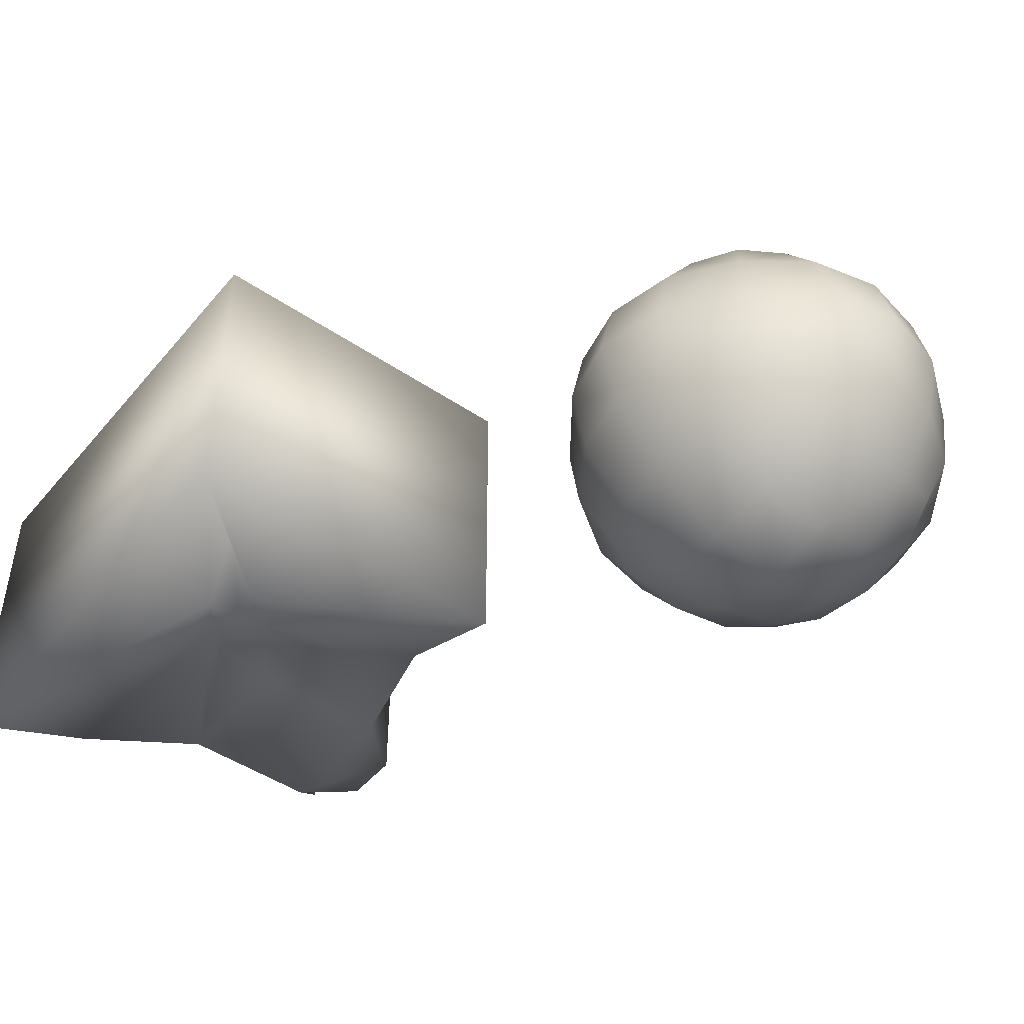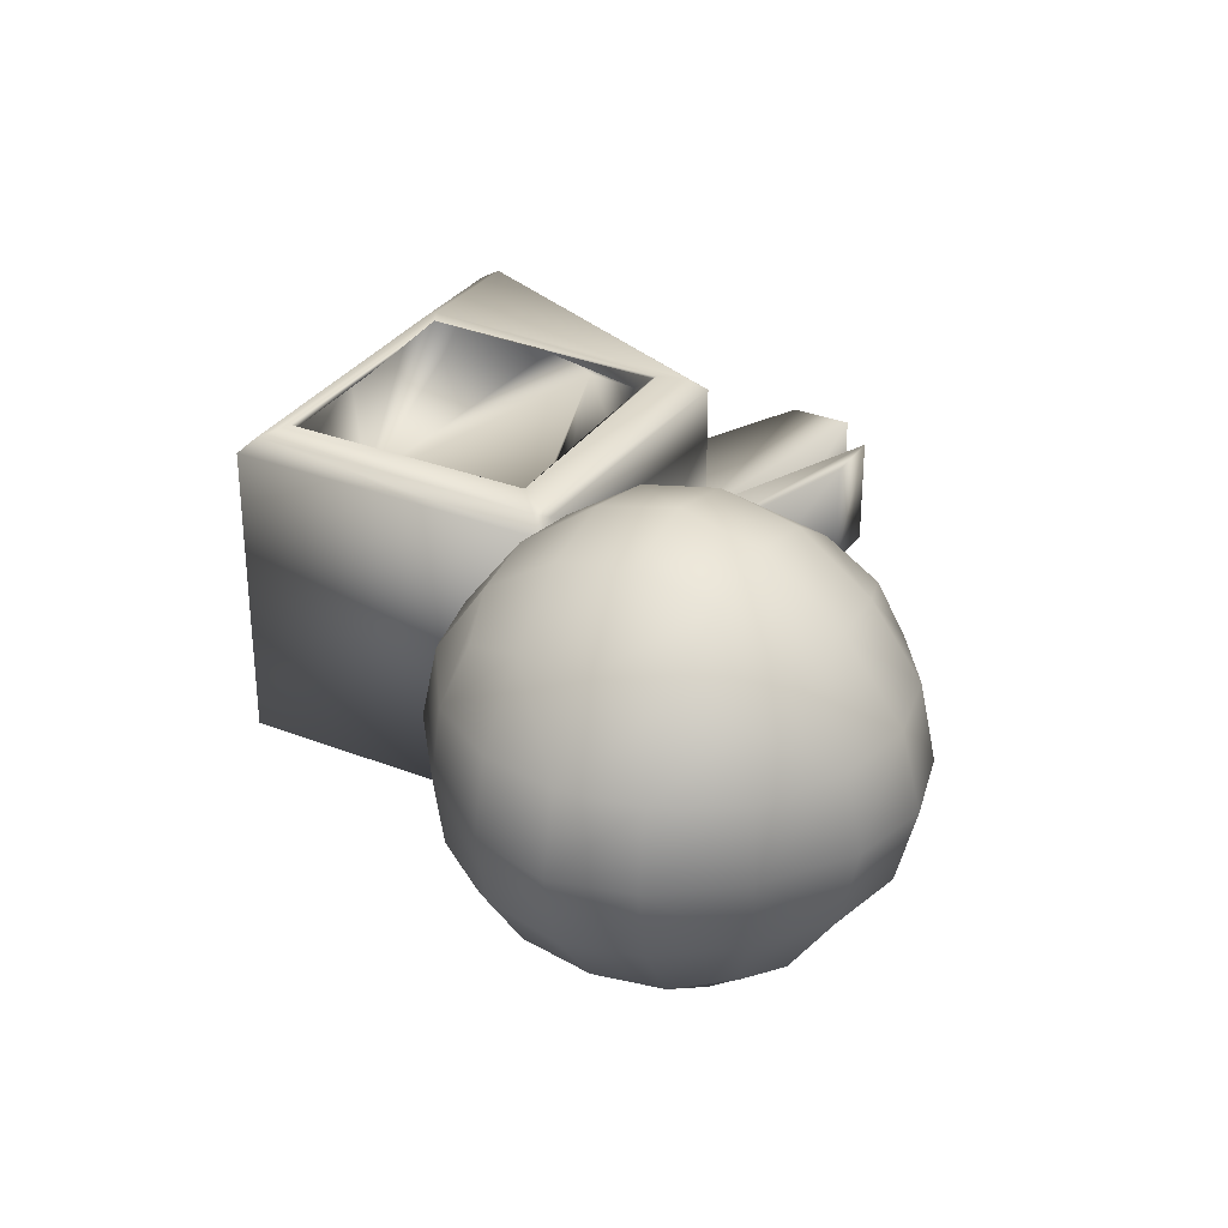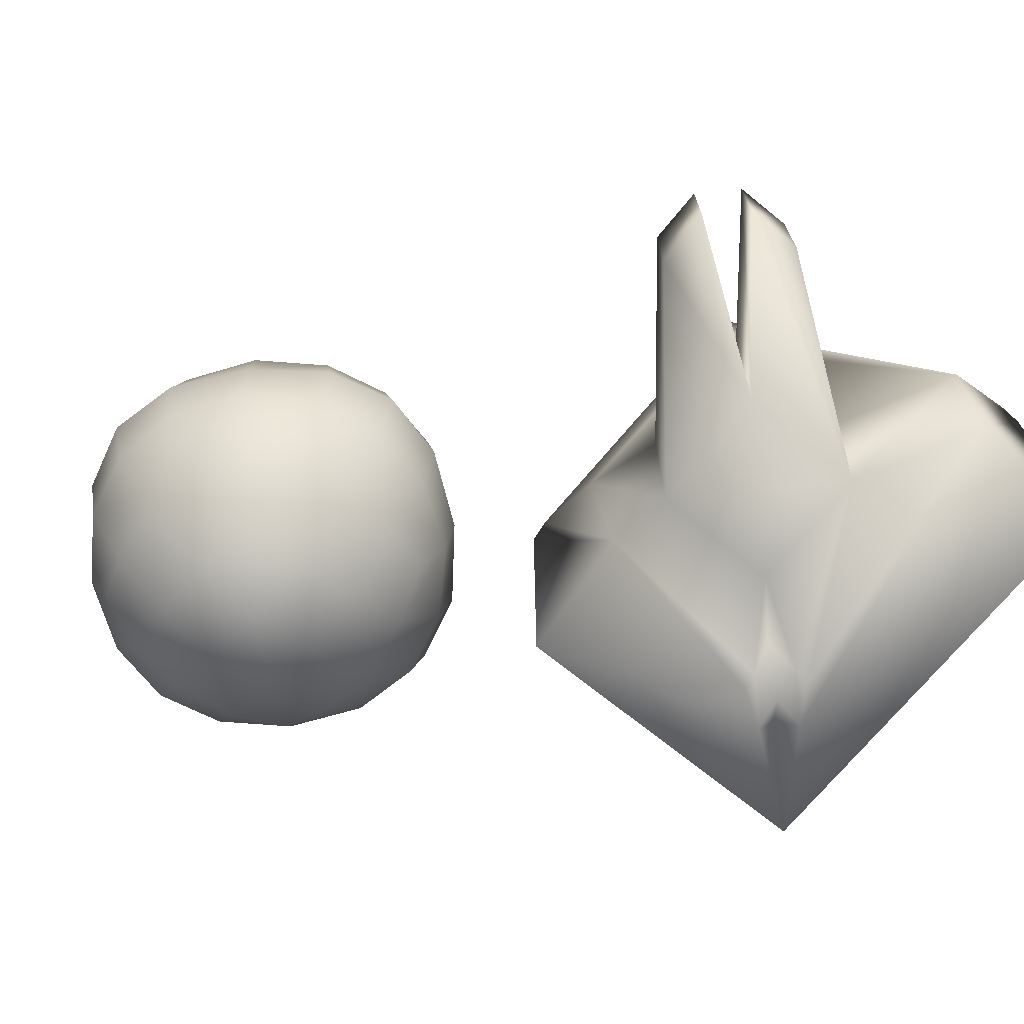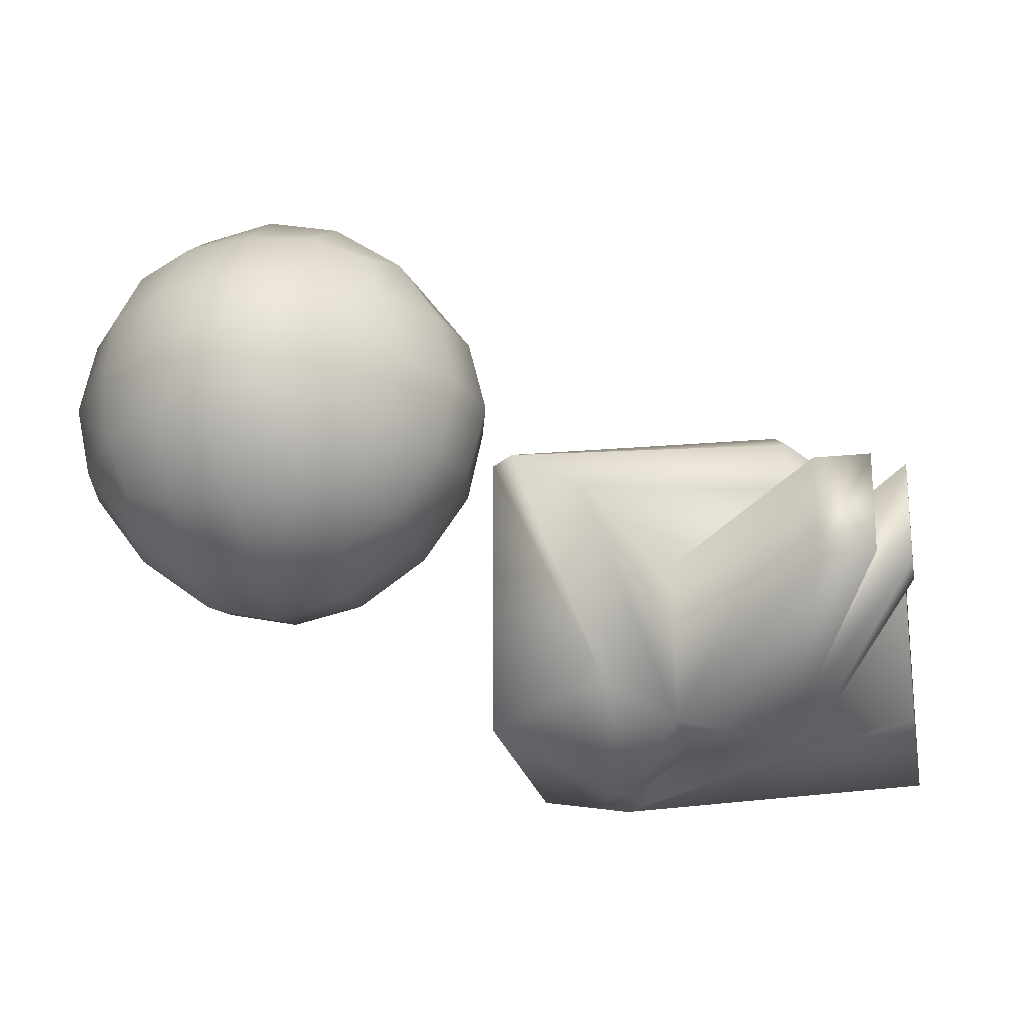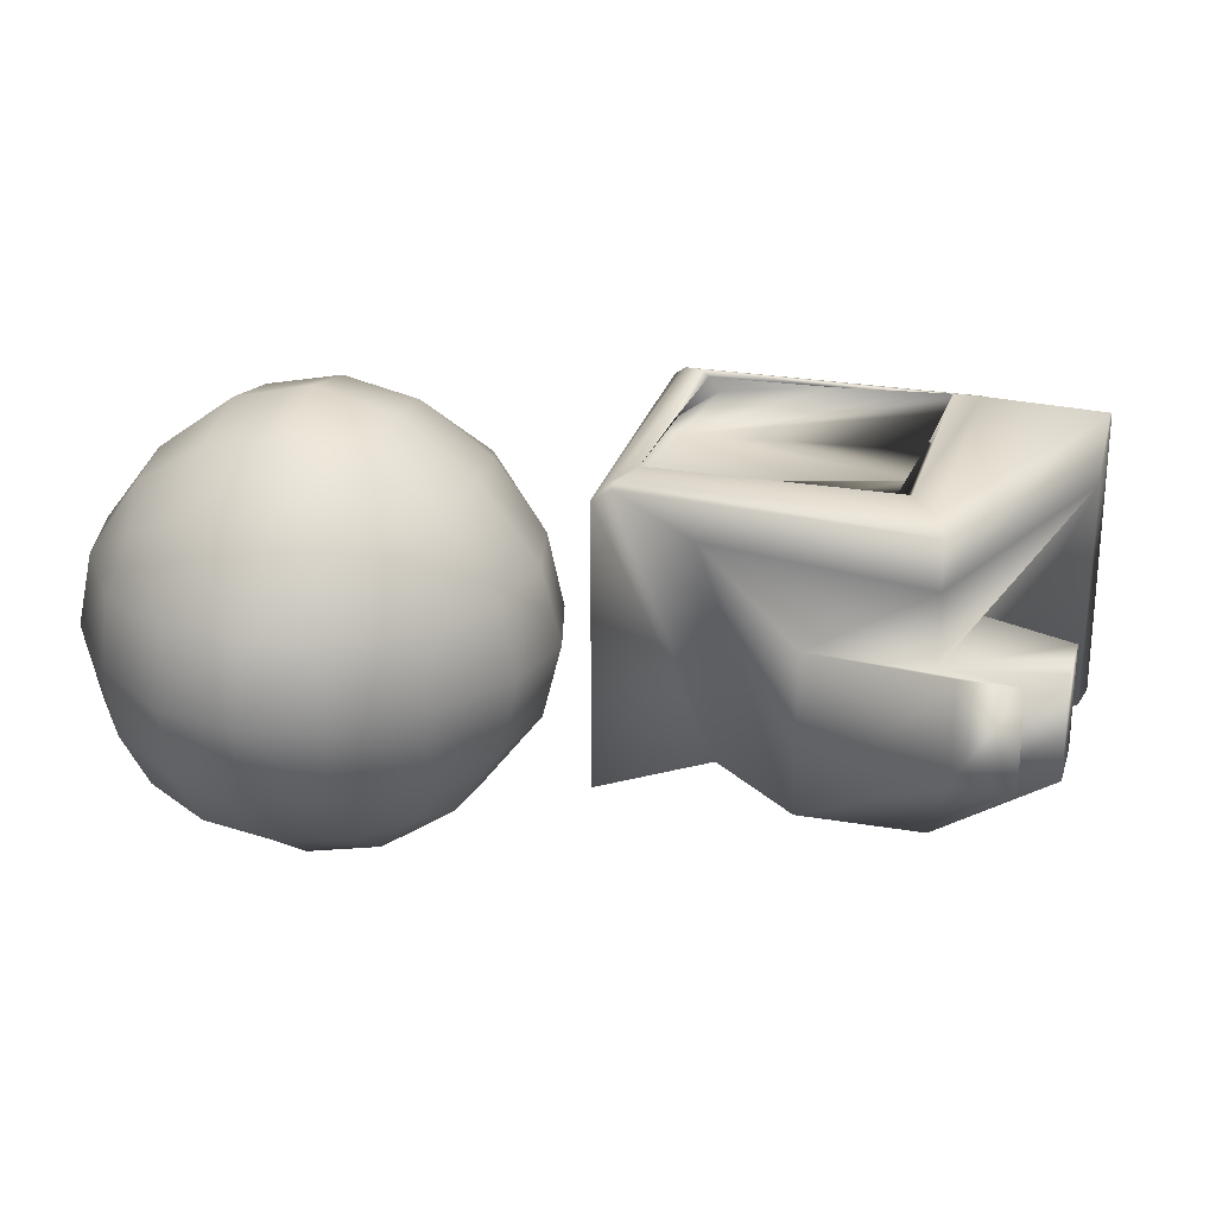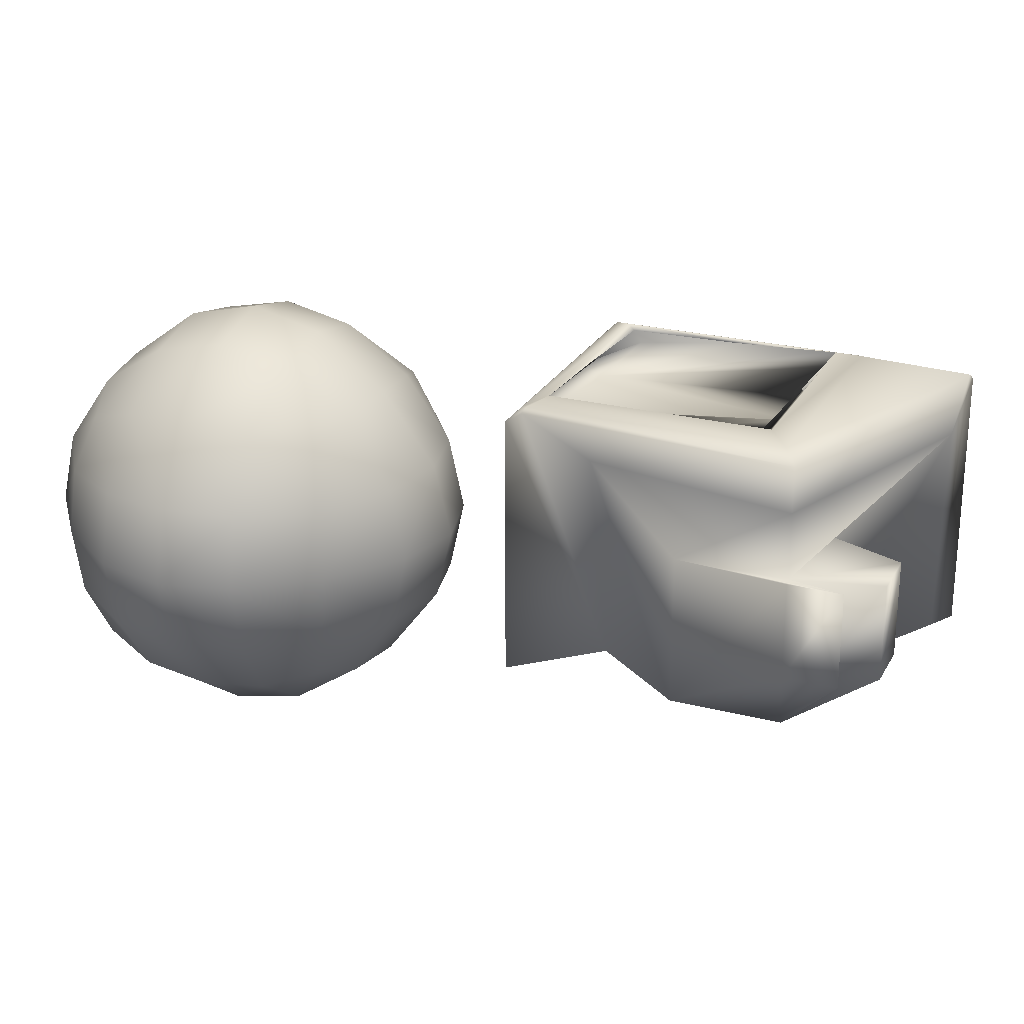
<metadata>
{"format":"obj","ext":"obj","renderer":"f3d","projection":"perspective","resolution":1024,"background":"white","views":[{"elev":-46.9,"azim":52.4,"up":"+Y"},{"elev":32.0,"azim":118.8,"up":"+Y"},{"elev":-70.2,"azim":-129.0,"up":"+Y"},{"elev":-21.3,"azim":-169.1,"up":"+Y"},{"elev":26.4,"azim":-165.0,"up":"+Y"},{"elev":24.4,"azim":-157.2,"up":"+Y"}]}
</metadata>
<code>
o octotoad2
v 4.342 1.316 -2.239
v 4.342 1.316 -3.327
v 4.342 0.2273 -2.239
v 4.342 0.2273 -3.327
v 1.516 1.316 -2.239
v 1.516 1.316 -3.327
v 1.516 0.2273 -2.239
v 1.516 0.2273 -3.327
v 3.473 2.185 -2.239
v 3.473 2.185 -3.327
v 3.473 -0.6414 -2.239
v 3.473 -0.6414 -3.327
v 3.473 1.316 -1.37
v 3.473 1.316 -4.196
v 3.473 0.2273 -1.37
v 3.473 0.2273 -4.196
v 2.384 2.185 -2.239
v 2.384 2.185 -3.327
v 2.384 -0.6414 -2.239
v 2.384 -0.6414 -3.327
v 2.384 1.316 -1.37
v 2.384 1.316 -4.196
v 2.384 0.2273 -1.37
v 2.384 0.2273 -4.196
v 4.458 1.328 -2.783
v 4.458 0.7718 -2.227
v 3.994 1.837 -2.273
v 3.994 1.281 -1.717
v 4.458 0.7718 -3.339
v 3.994 1.837 -3.293
v 3.994 1.281 -3.849
v 4.458 0.2158 -2.783
v 3.994 -0.2939 -2.273
v 3.994 0.2621 -1.717
v 3.994 -0.2939 -3.293
v 3.994 0.2621 -3.849
v 1.4 1.328 -2.783
v 1.4 0.7718 -2.227
v 1.863 1.837 -2.273
v 1.863 1.281 -1.717
v 1.4 0.7718 -3.339
v 1.863 1.837 -3.293
v 1.863 1.281 -3.849
v 1.4 0.2158 -2.783
v 1.863 -0.2939 -2.273
v 1.863 0.2621 -1.717
v 1.863 -0.2939 -3.293
v 1.863 0.2621 -3.849
v 3.485 2.301 -2.783
v 3.438 1.837 -1.717
v 2.929 2.301 -2.227
v 3.438 1.837 -3.849
v 2.929 2.301 -3.339
v 3.485 -0.7572 -2.783
v 3.438 -0.2939 -1.717
v 2.929 -0.7572 -2.227
v 3.438 -0.2939 -3.849
v 2.929 -0.7572 -3.339
v 3.485 0.7718 -1.254
v 2.929 1.328 -1.254
v 3.485 0.7718 -4.312
v 2.929 1.328 -4.312
v 2.929 0.2158 -1.254
v 2.929 0.2158 -4.312
v 2.373 2.301 -2.783
v 2.419 1.837 -1.717
v 2.419 1.837 -3.849
v 2.373 -0.7572 -2.783
v 2.419 -0.2939 -1.717
v 2.419 -0.2939 -3.849
v 2.373 0.7718 -1.254
v 2.373 0.7718 -4.312
v 4.597 0.7718 -2.783
v 1.261 0.7718 -2.783
v 4.041 1.884 -2.783
v 4.041 -0.3402 -2.783
v 3.855 1.698 -1.856
v 4.041 0.7718 -1.671
v 3.855 1.698 -3.71
v 3.855 -0.1549 -1.856
v 3.855 -0.1549 -3.71
v 4.041 0.7718 -3.895
v 1.817 1.884 -2.783
v 2.929 1.884 -1.671
v 2.929 2.44 -2.783
v 2.929 -0.8962 -2.783
v 1.817 -0.3402 -2.783
v 2.929 -0.3402 -3.895
v 2.002 1.698 -1.856
v 2.929 0.7718 -1.115
v 2.002 1.698 -3.71
v 2.929 1.884 -3.895
v 1.817 0.7718 -3.895
v 2.002 -0.1549 -1.856
v 2.929 -0.3402 -1.671
v 1.817 0.7718 -1.671
v 2.002 -0.1549 -3.71
v 2.929 0.7718 -4.451
g octotoad2_default
f 1 26 73 25
f 1 28 78 26
f 2 25 73 29
f 2 31 79 30
f 3 26 78 34
f 3 33 76 32
f 3 34 80 33
f 4 32 76 35
f 5 39 83 37
f 5 40 89 39
f 6 37 83 42
f 6 43 93 41
f 7 38 74 44
f 8 41 93 48
f 8 44 74 41
f 8 48 97 47
f 9 27 75 49
f 9 51 84 50
f 10 30 79 52
f 10 49 75 30
f 11 33 80 55
f 11 56 86 54
f 12 54 86 58
f 12 58 88 57
f 13 50 84 60
f 13 60 90 59
f 14 31 82 61
f 14 52 79 31
f 15 55 80 34
f 15 59 90 63
f 16 57 88 64
f 16 61 82 36
f 17 39 89 66
f 17 51 85 65
f 18 53 92 67
f 18 65 85 53
f 19 45 87 68
f 19 56 95 69
f 20 47 97 70
f 20 68 87 47
f 21 40 96 71
f 21 66 89 40
f 22 62 98 72
f 22 67 92 62
f 23 69 95 63
f 23 71 96 46
f 24 70 97 48
f 24 72 98 64
f 25 75 27 1
f 27 77 28 1
f 28 77 50 13
f 29 73 32 4
f 29 82 31 2
f 30 75 25 2
f 32 73 26 3
f 34 78 59 15
f 35 76 54 12
f 35 81 36 4
f 36 81 57 16
f 36 82 29 4
f 37 74 38 5
f 38 96 40 5
f 41 74 37 6
f 42 83 65 18
f 42 91 43 6
f 43 91 67 22
f 44 87 45 7
f 45 94 46 7
f 46 94 69 23
f 46 96 38 7
f 47 87 44 8
f 48 93 72 24
f 49 85 51 9
f 50 77 27 9
f 52 92 53 10
f 53 85 49 10
f 54 76 33 11
f 55 95 56 11
f 57 81 35 12
f 58 86 68 20
f 59 78 28 13
f 60 84 66 21
f 61 98 62 14
f 62 92 52 14
f 63 90 71 23
f 63 95 55 15
f 64 88 70 24
f 64 98 61 16
f 65 83 39 17
f 66 84 51 17
f 67 91 42 18
f 68 86 56 19
f 69 94 45 19
f 70 88 58 20
f 71 90 60 21
f 72 93 43 22
o cube1
v -1.904 -1.365 1.555
v 1.555 -1.365 1.555
v -1 -1.365 -1
v 1.555 -1.365 -1
v -1 -1.365 0
v -1 0 -1
v 0 -1.365 -1
v 0 0 -1
v -1 0 0
v 0 -1.365 0
v -1.904 -1 0.5996
v -1.904 0.7752 0.7752
v -1 0.5996 -1
v 0.7752 0.7752 -1
v 0.5996 -1 -1
v -1.904 1.014 1.555
v -1.904 1.107 1.4
v 1.555 1.014 1.555
v -1 1.014 -1
v 1.555 1.014 -1
v 1.4 1.107 -1
v -0.8894 1.125 1.444
v -0.9256 1.142 1.391
v 1.444 1.125 1.444
v 1.444 1.125 -0.8894
v 1.391 1.142 -0.9256
v -0.8894 1.125 -0.8894
v -0.7125 1.19 1.268
v 1.268 1.19 1.268
v 1.268 1.19 -0.7125
v -0.7125 1.19 -0.7125
v -0.6022 1.127 1.438
v -0.9165 1.138 1.113
v 1.096 1.072 1.144
v 1.438 1.127 -0.6022
v 1.113 1.138 -0.9165
v -0.5843 1.114 -0.5836
v -0.7125 1.19 1.268
v 1.211 1.137 1.259
v 1.268 1.19 -0.7125
v -0.688 1.174 -0.6873
v -1.989 0.4616 -1.739
v -1.989 -0.3637 -1.739
v -1.989 -0.3637 -1.279
v -1.989 0.4616 -1.279
v -1.719 -0.3637 -2.009
v -1.719 0.4616 -2.009
v -1.259 0.4616 -2.009
v -1.259 -0.3637 -2.009
v 1.421 1.107 0.2896
v 0.2408 1.118 -0.8823
v 1.418 1.134 -0.9075
v -0.9075 1.134 1.418
v 0.2444 1.091 1.424
v -0.8727 1.134 0.251
v 0.2673 1.174 -0.6873
v 0.2444 1.155 1.247
v -0.6778 1.19 0.2775
v 1.244 1.171 0.2896
v -0.7266 1.056 -0.1274
v 1.458 0.9402 -0.8136
v 1.275 0.9019 0.6188
v 0.9564 -1.117 0.9586
v 0.7387 -1.605 0.406
v 0.4585 -1.117 0.4607
v 0.405 -1.605 0.7509
v 0.9168 -1.644 0.6951
v 0.5849 -1.645 0.3632
v 0.3625 -1.645 0.5931
v 0.6944 -1.644 0.925
v 0.6397 -1.644 0.6441
g cube1_default2
f 99 100 116 114
f 99 168 100
f 100 165 102
f 100 168 161
f 101 141 140 104
f 101 144 147 105
f 102 118 116 100
f 102 165 162 113
f 103 109 110 107
f 103 142 141 101
f 103 167 164 109
f 104 107 110 111
f 104 140 143 107
f 104 145 144 101
f 105 106 112 113
f 105 108 103 101
f 105 147 146 106
f 105 166 108
f 106 146 145 104
f 107 143 142 103
f 108 166 163
f 108 167 103
f 109 164 168 99
f 111 110 115 117
f 111 112 106 104
f 113 112 119 118 102
f 113 162 166 105
f 114 115 110 109 99
f 114 120 121 115
f 115 121 125 117
f 116 122 120 114
f 117 119 112 111
f 117 125 124 119
f 118 123 122 116
f 119 124 123 118
f 120 126 121
f 121 126 129 125
f 122 127 126 120
f 123 128 127 122
f 124 128 123
f 125 129 128 124
f 126 136 156 139 129
f 127 155 126
f 128 138 157 137 127
f 129 139 154 138 128
f 130 152 160
f 131 151 160
f 132 148 160
f 133 150 159
f 134 149 158
f 135 153 158
f 136 126 155
f 136 151 131
f 137 155 127
f 138 150 133
f 141 142 143 140
f 145 146 147 144
f 148 157 138 133
f 149 154 139 135
f 150 138 134
f 151 136 130
f 152 155 137 132
f 153 156 136 131
f 154 149 134 138
f 155 152 130 136
f 156 153 135 139
f 157 148 132 137
f 158 149 135
f 158 159 150 134
f 159 160 148 133
f 160 151 130
f 160 152 132
f 160 158 153 131
f 160 159 158
f 161 165 100
f 161 168 169 165
f 163 167 108
f 165 169 166 162
f 166 169 167 163
f 167 169 168 164

</code>
